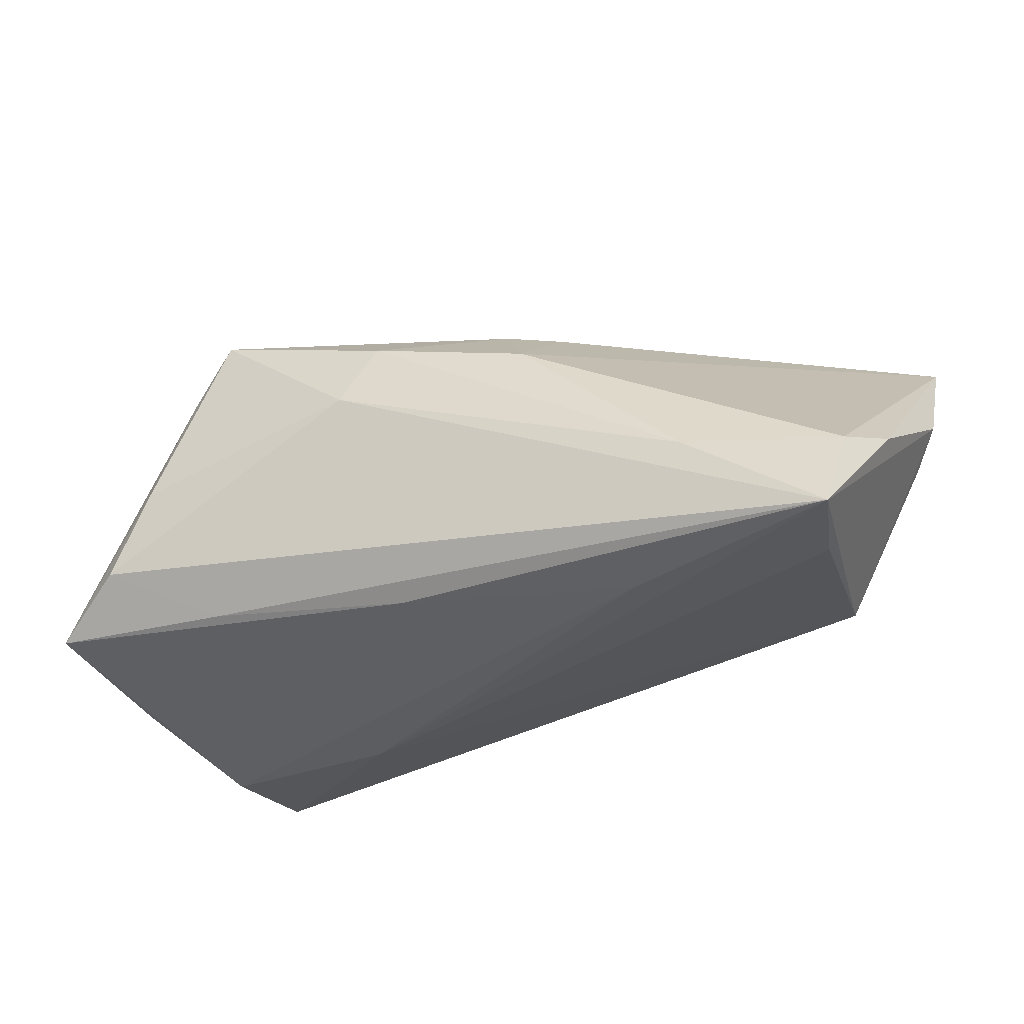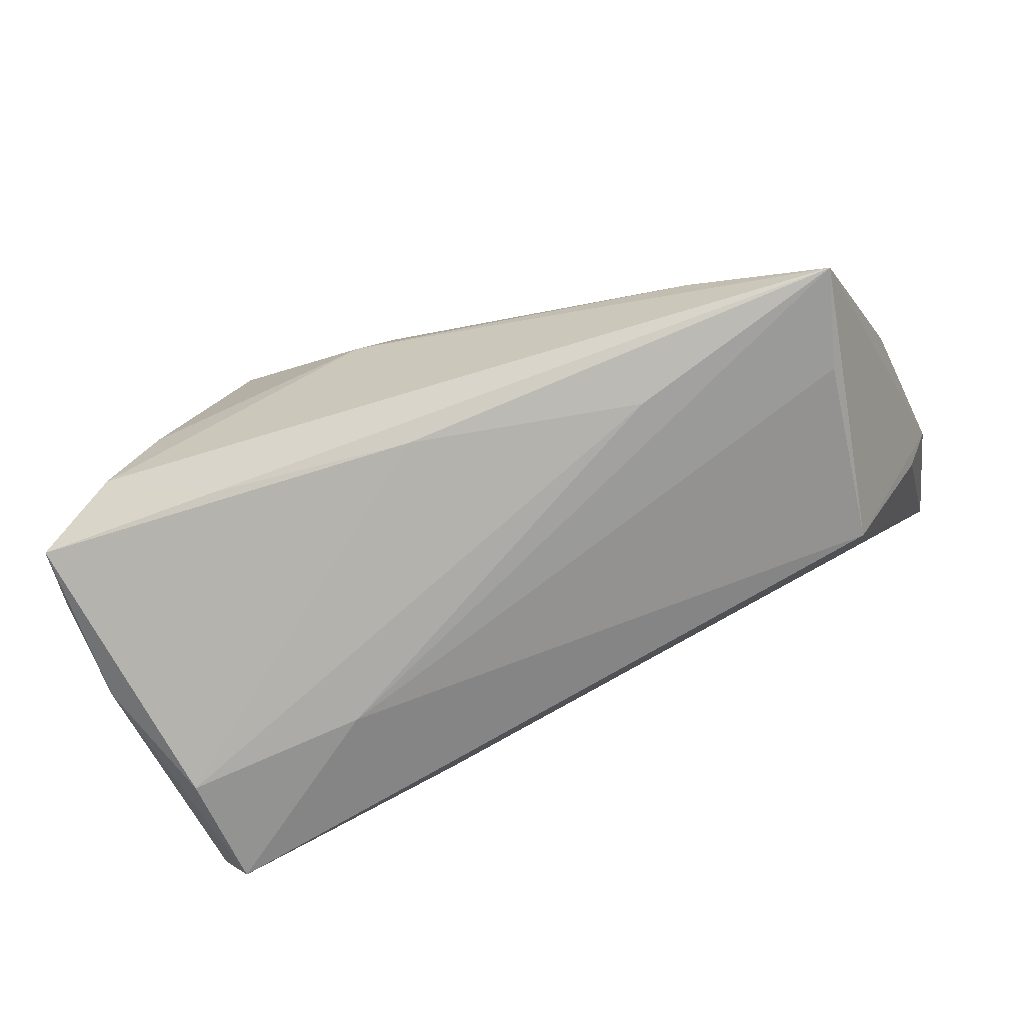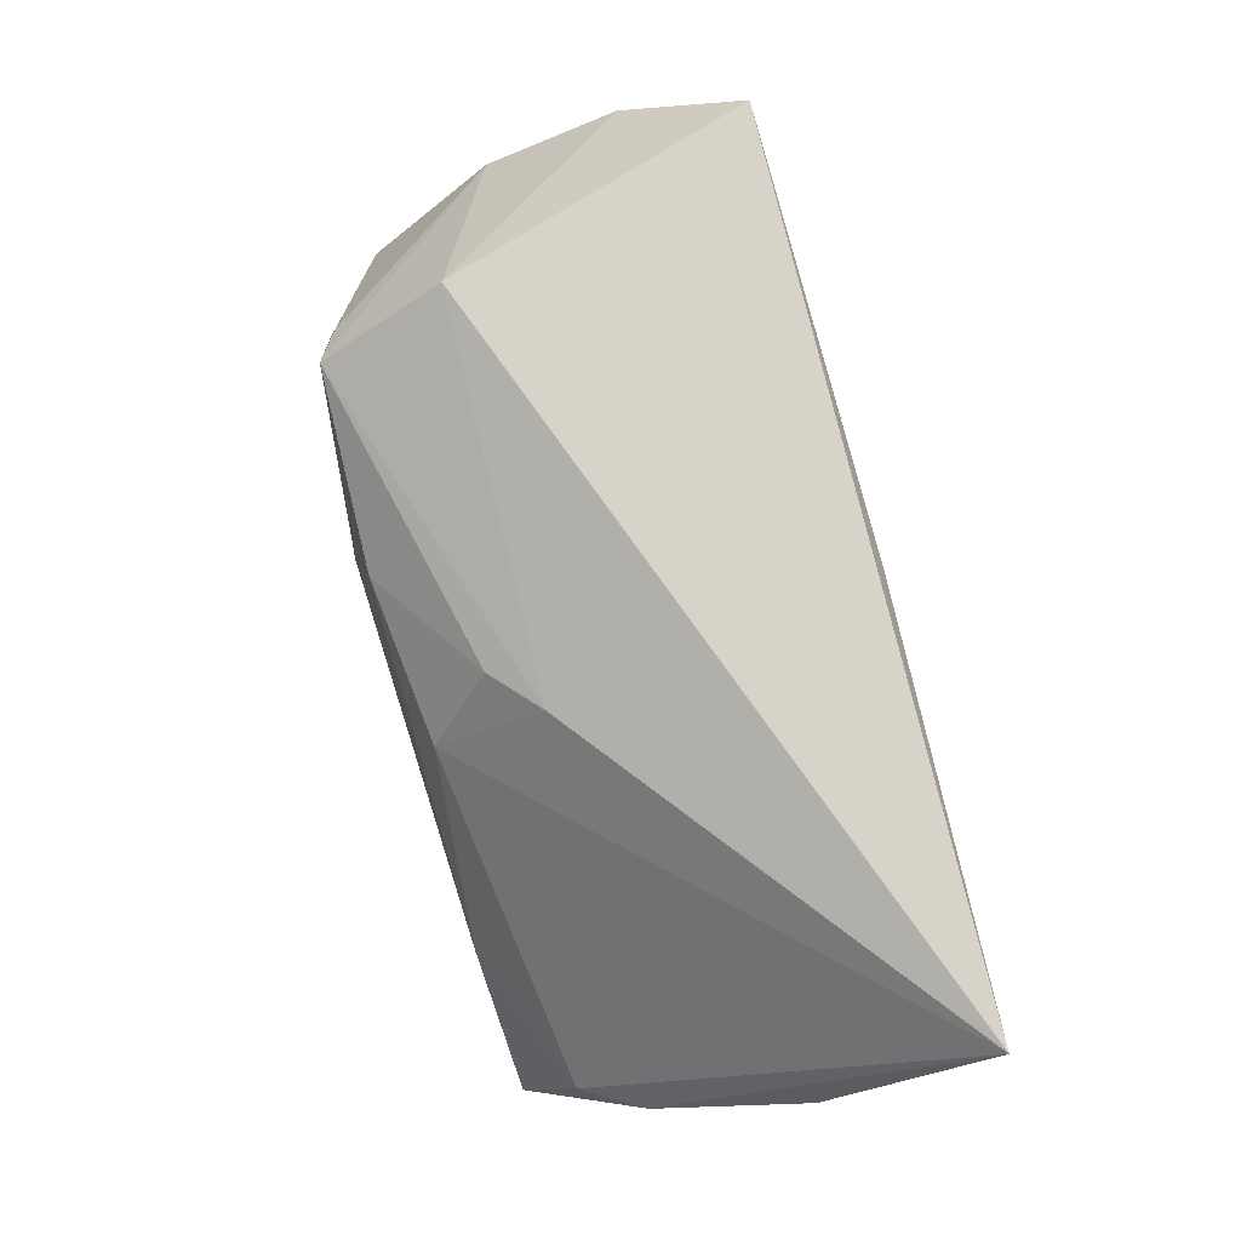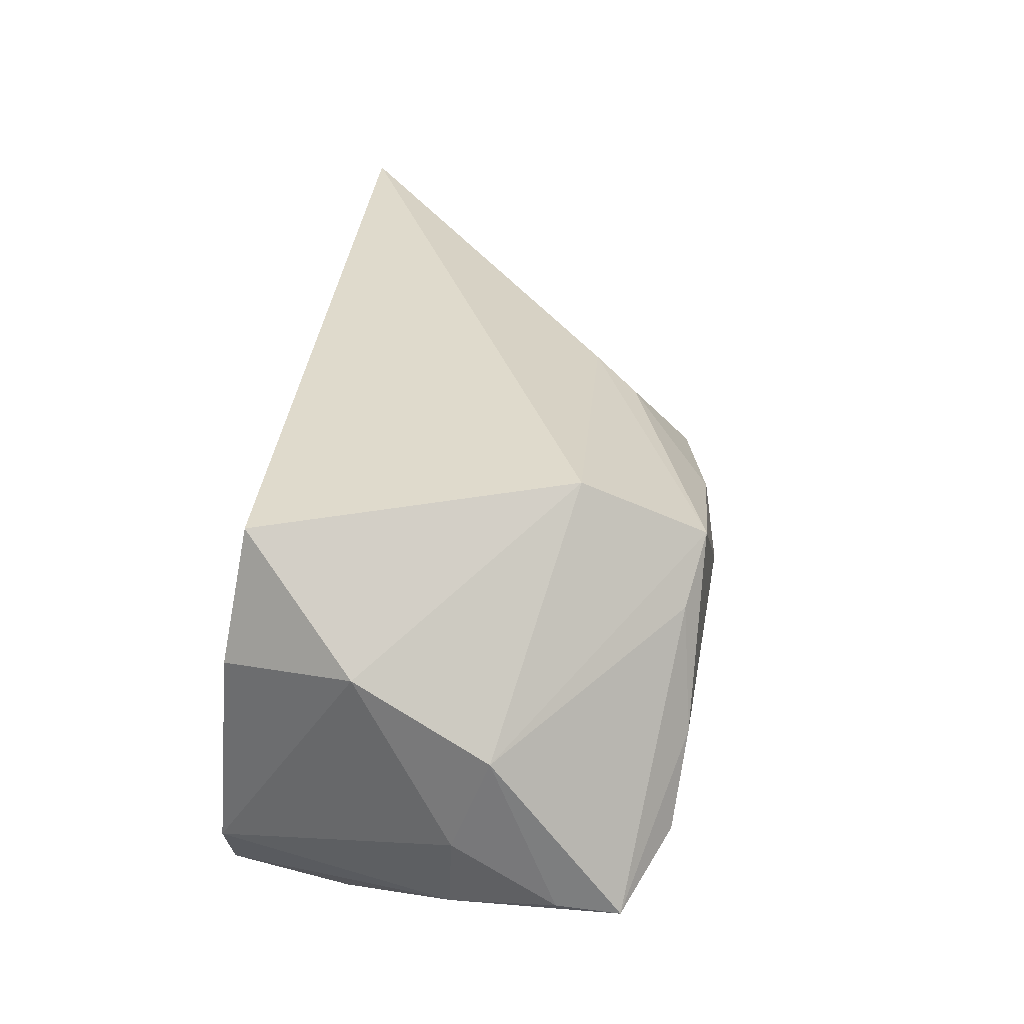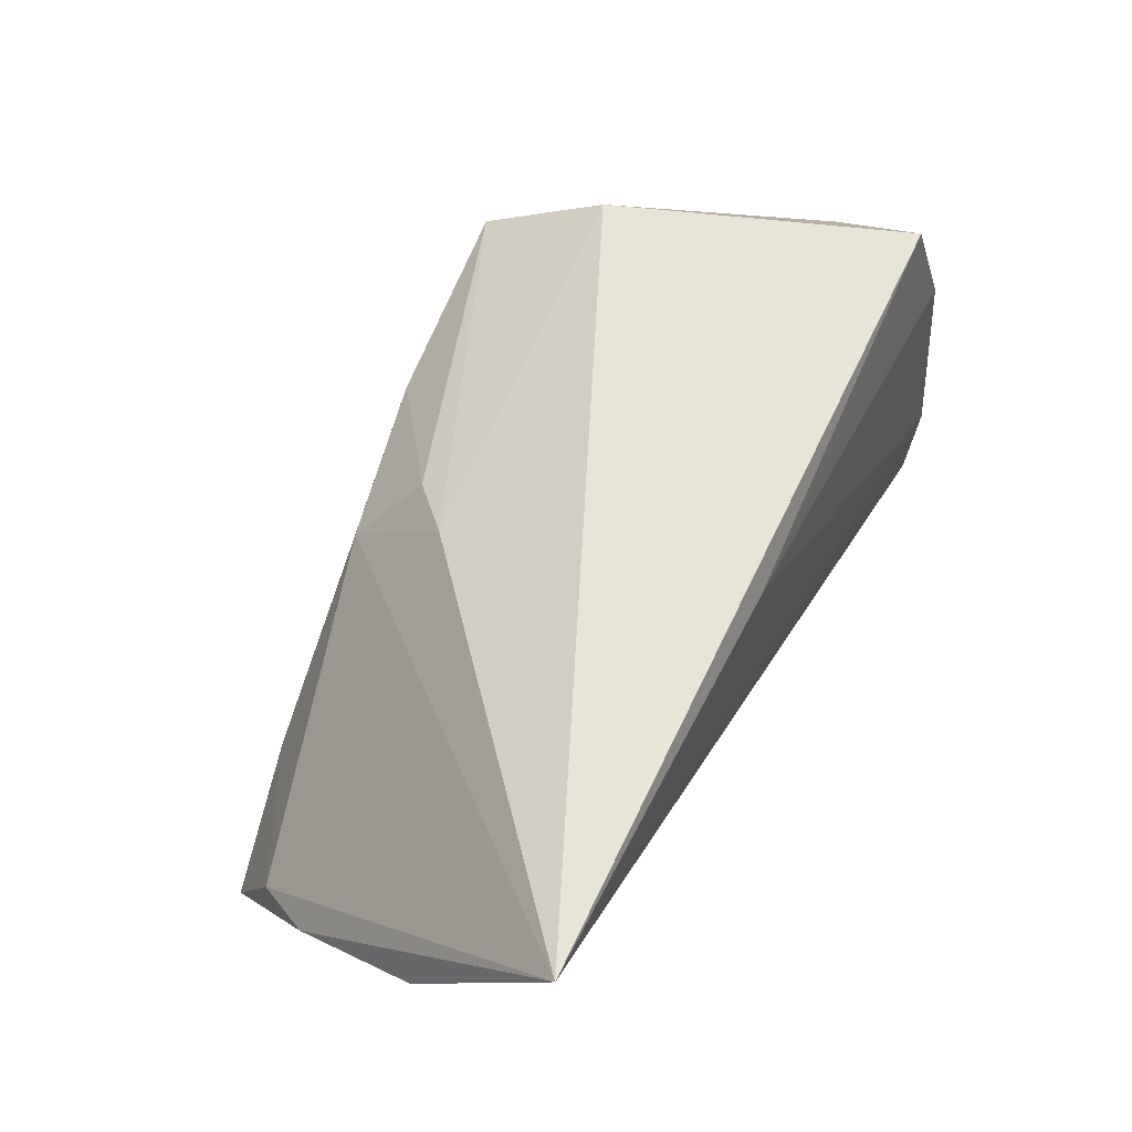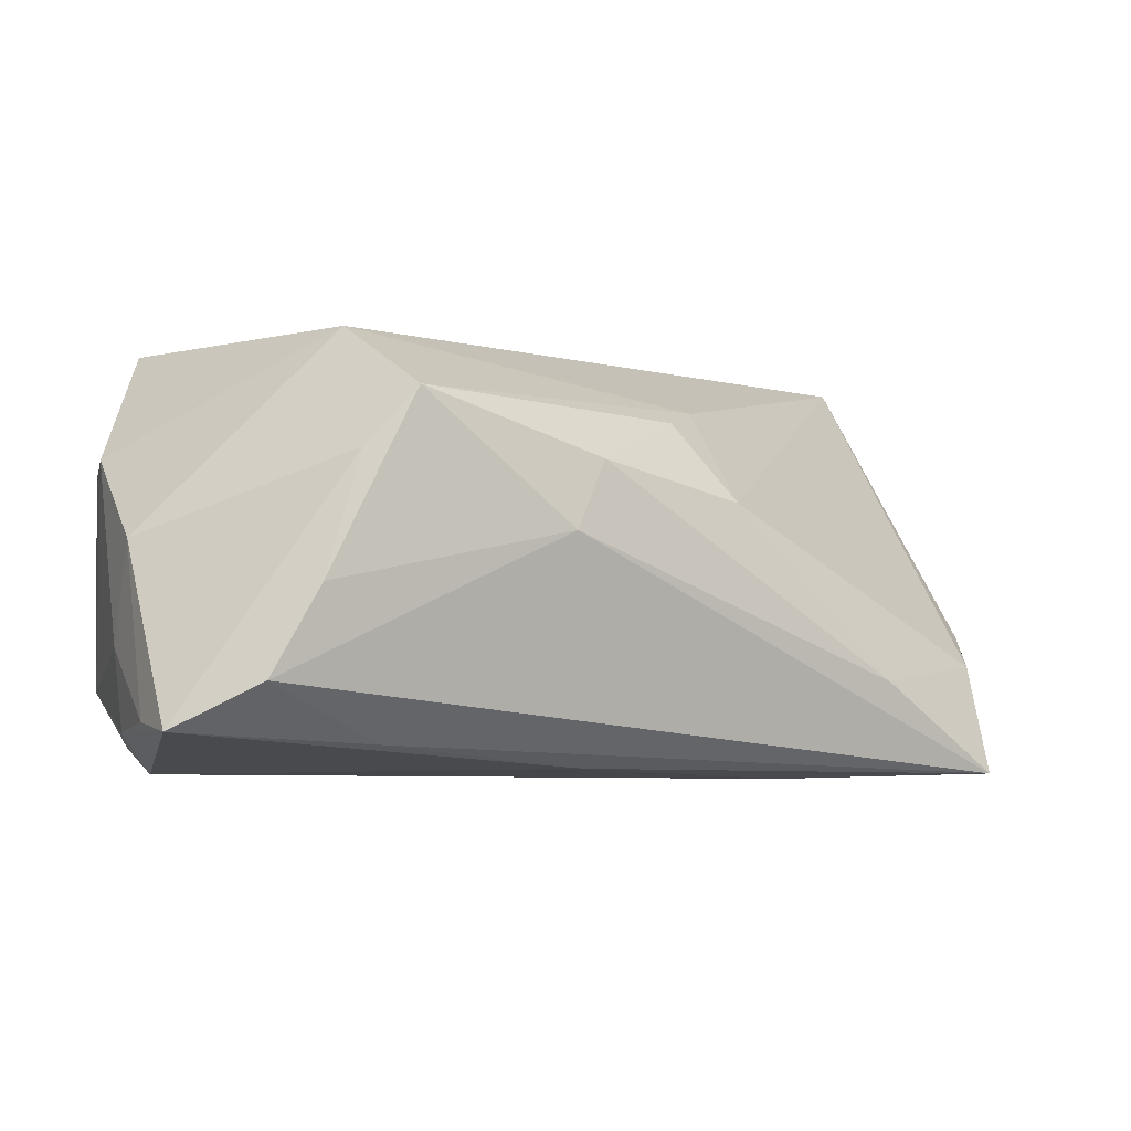
<metadata>
{"format":"obj","ext":"obj","renderer":"f3d","projection":"perspective","resolution":1024,"background":"white","views":[{"elev":-35.2,"azim":24.2,"up":"+Z"},{"elev":-75.4,"azim":20.7,"up":"+Z"},{"elev":77.6,"azim":79.2,"up":"+Z"},{"elev":32.4,"azim":-82.1,"up":"+Z"},{"elev":60.6,"azim":117.9,"up":"+Z"},{"elev":-1.6,"azim":-25.4,"up":"+Z"}]}
</metadata>
<code>
v -0.02901 -0.02676 0.01169
v 0.01691 -0.01215 0.01824
v 0.0265 -0.01532 -0.02455
v -0.04114 0.01079 -0.02366
v 0.05955 0.007719 0.004339
v -0.03902 -0.0269 -0.01202
v -0.005882 -0.02931 0.003494
v -0.0487 -0.01483 -0.01643
v -0.04786 0.007368 0.01203
v 0.0532 -0.01636 -0.01168
v -0.02678 -0.01457 0.0257
v 0.03632 -0.02469 -0.01302
v -0.04486 0.02207 0.01076
v 0.05644 0.009909 -5.51e-05
v -0.014 0.02208 0.02156
v -0.04841 -0.007481 0.002743
v -0.02536 -0.02217 -0.01897
v -0.01259 0.02375 -0.01157
v 0.05192 -0.02259 -0.02424
v 0.04608 0.01081 -0.0184
v 0.05681 -0.009092 -0.008109
v -0.001842 -0.02767 0.01129
v 0.05845 0.02452 0.0257
v 0.01643 -0.02427 0.007137
v 0.0488 -0.01097 -0.02271
v 0.00973 0.02337 0.02235
v -0.04039 0.02452 -0.02142
v -0.04865 -0.003107 -0.009014
v 0.01159 -0.01749 0.01648
v -0.04041 0.01982 0.02539
v -0.0008375 -0.02015 -0.02227
v -0.02336 -0.0285 0.01822
v -0.03354 -0.02806 -0.002075
v -0.04423 0.02452 -0.0146
v -0.04769 -0.002615 -0.01817
v -0.04826 -0.02209 -0.01715
v -0.01912 0.009291 -0.0242
f 28 9 34
f 34 9 13
f 35 4 36
f 35 28 34
f 36 4 31
f 27 34 23
f 27 35 34
f 4 35 27
f 19 20 5
f 11 9 16
f 36 1 16
f 9 28 16
f 11 16 32
f 32 16 1
f 23 34 26
f 34 13 26
f 30 9 11
f 30 13 9
f 30 11 23
f 23 26 30
f 8 35 36
f 28 35 8
f 36 16 8
f 8 16 28
f 36 31 17
f 17 31 19
f 17 6 36
f 19 6 17
f 19 31 3
f 3 31 4
f 23 20 18
f 18 27 23
f 20 27 18
f 14 20 23
f 23 5 14
f 14 5 20
f 23 11 2
f 11 32 2
f 2 32 29
f 19 5 21
f 21 10 19
f 21 5 23
f 23 10 21
f 7 6 19
f 33 32 1
f 33 1 36
f 36 6 33
f 6 7 33
f 33 7 32
f 15 26 13
f 13 30 15
f 15 30 26
f 4 27 37
f 37 3 4
f 37 27 20
f 19 3 37
f 19 10 12
f 12 7 19
f 24 2 29
f 24 12 10
f 24 10 23
f 23 2 24
f 25 20 19
f 19 37 25
f 25 37 20
f 29 32 22
f 22 24 29
f 32 7 22
f 7 12 22
f 12 24 22

</code>
